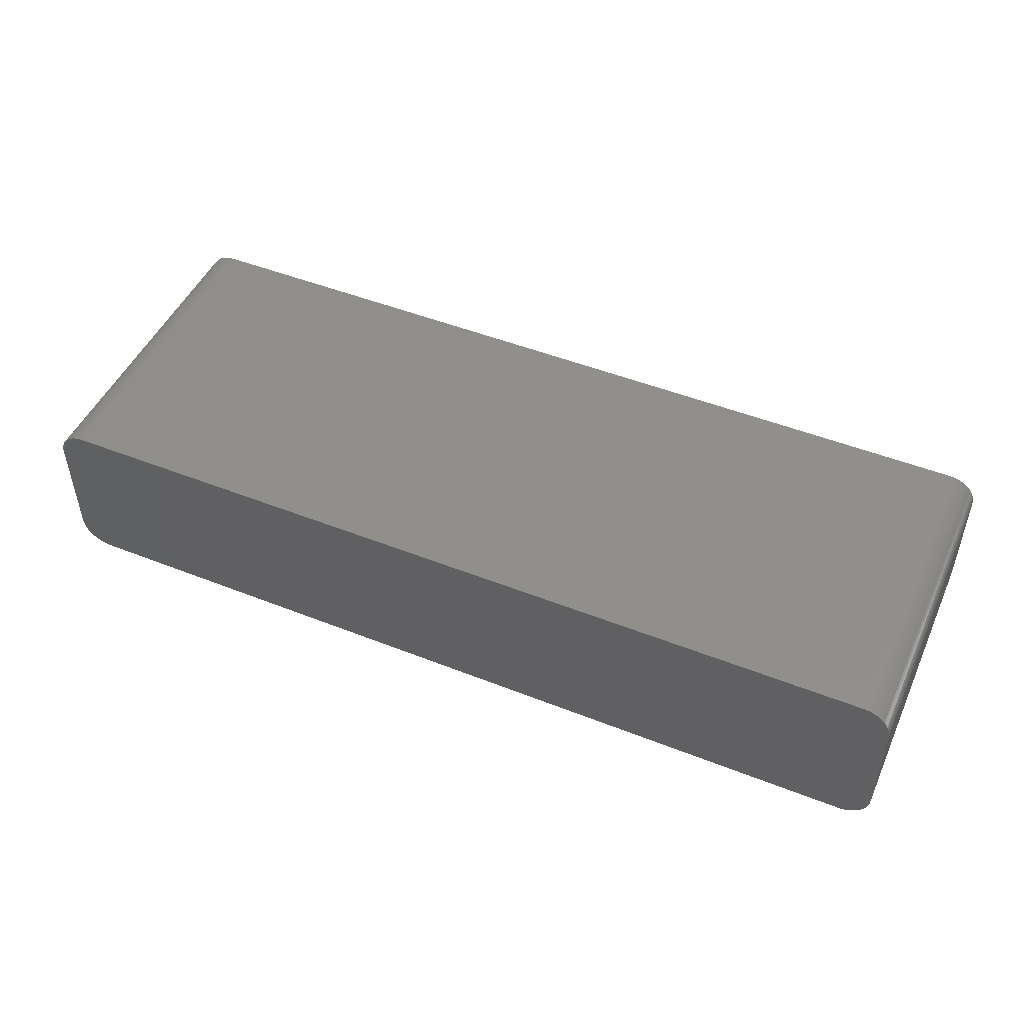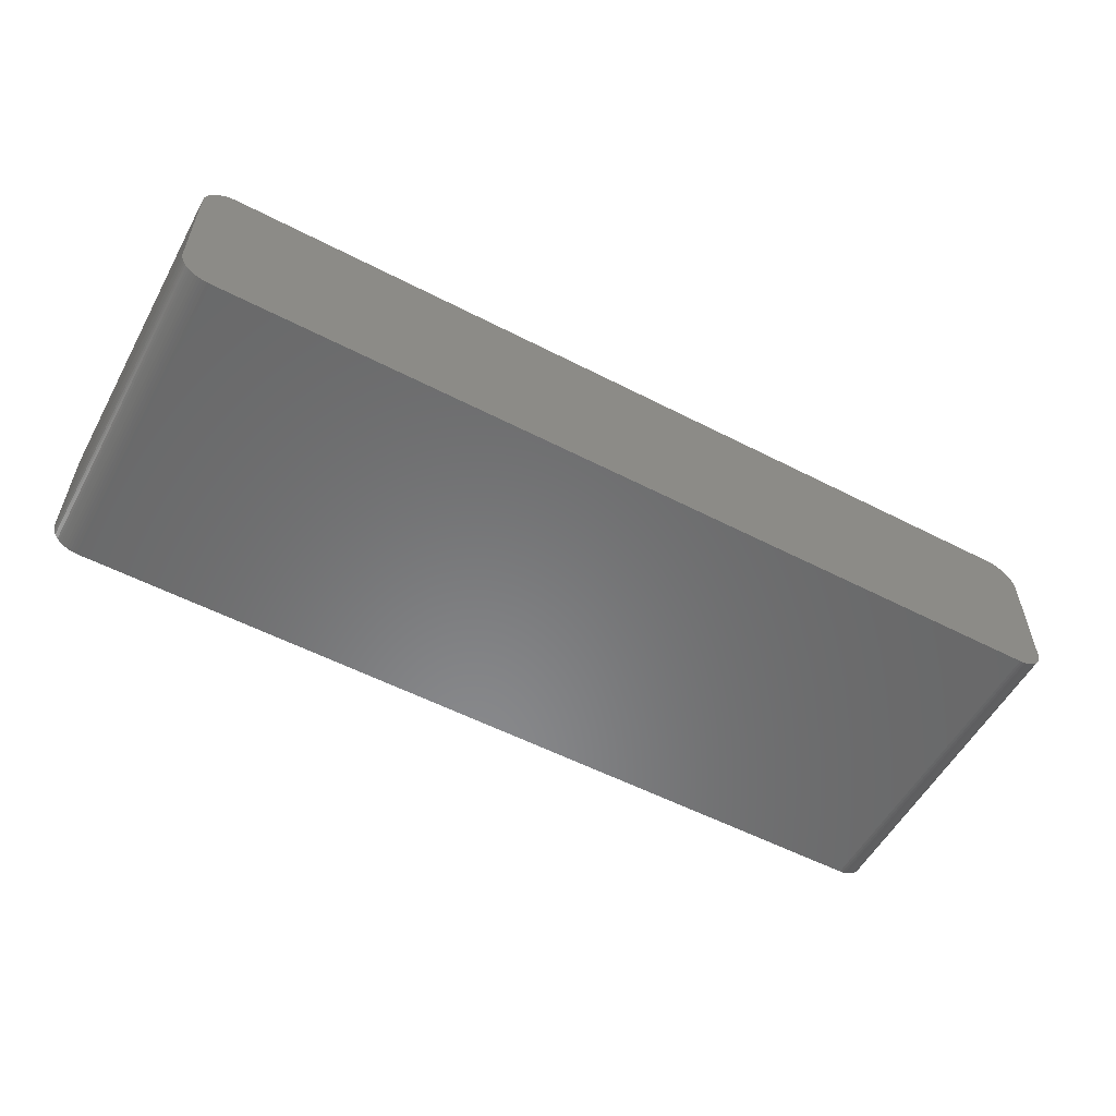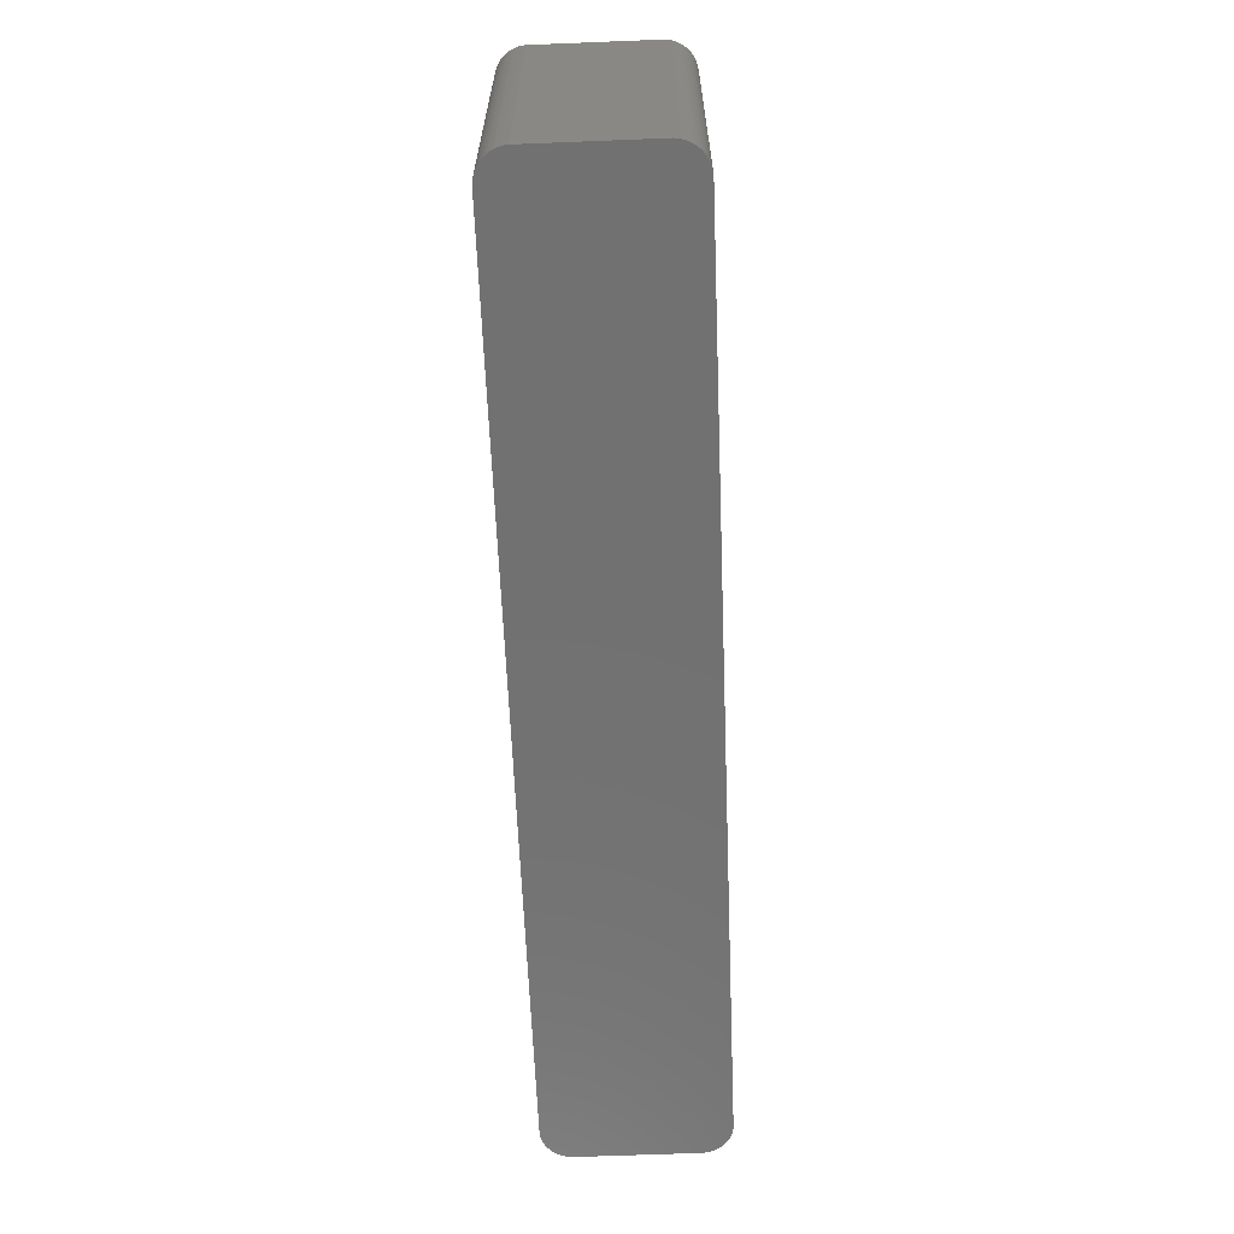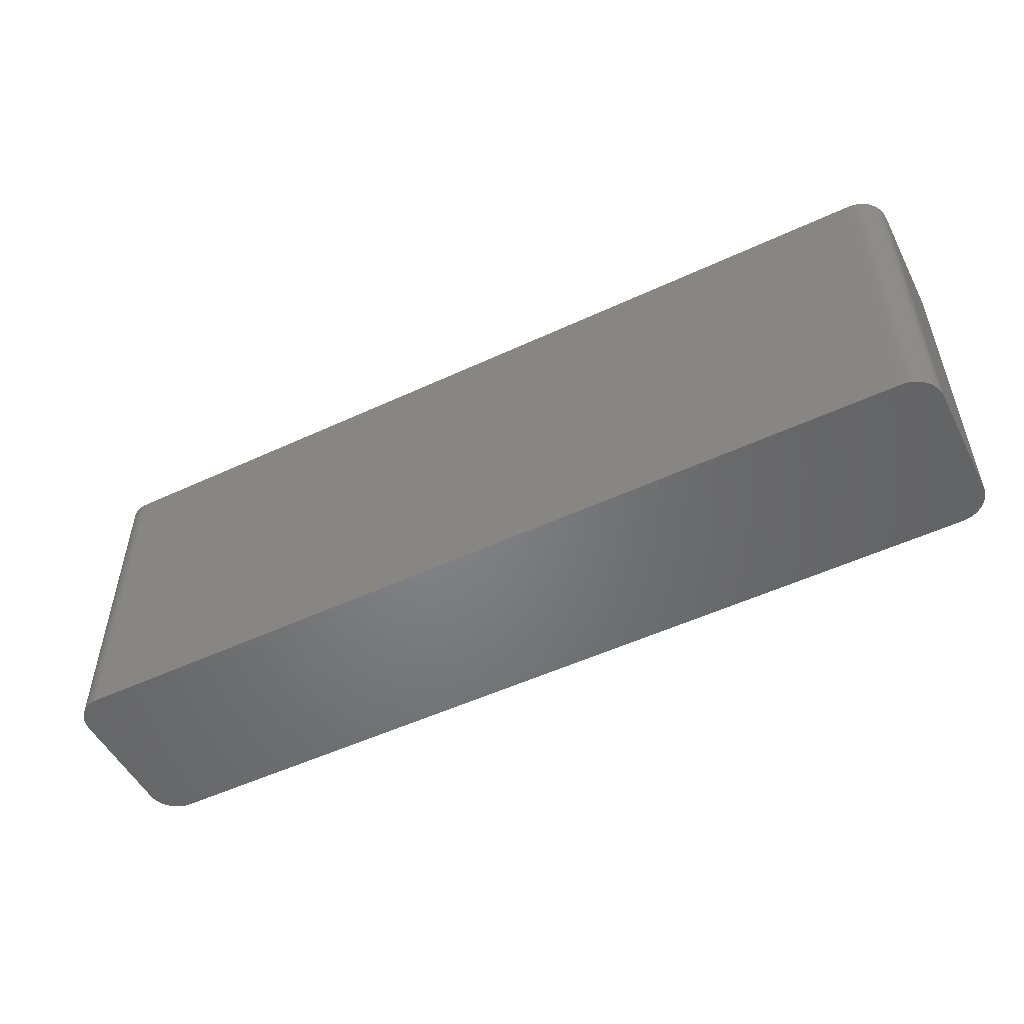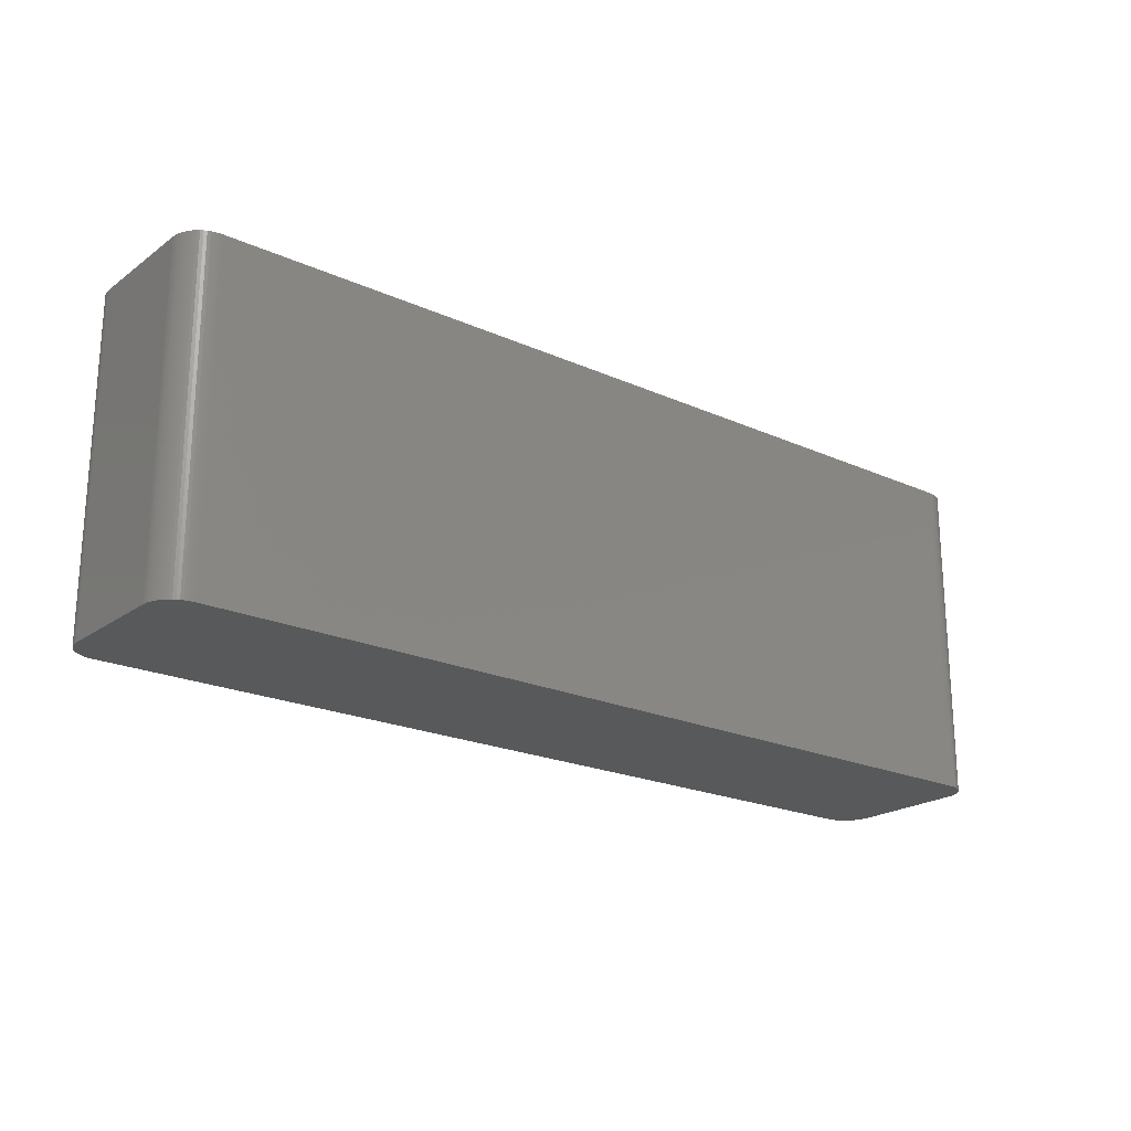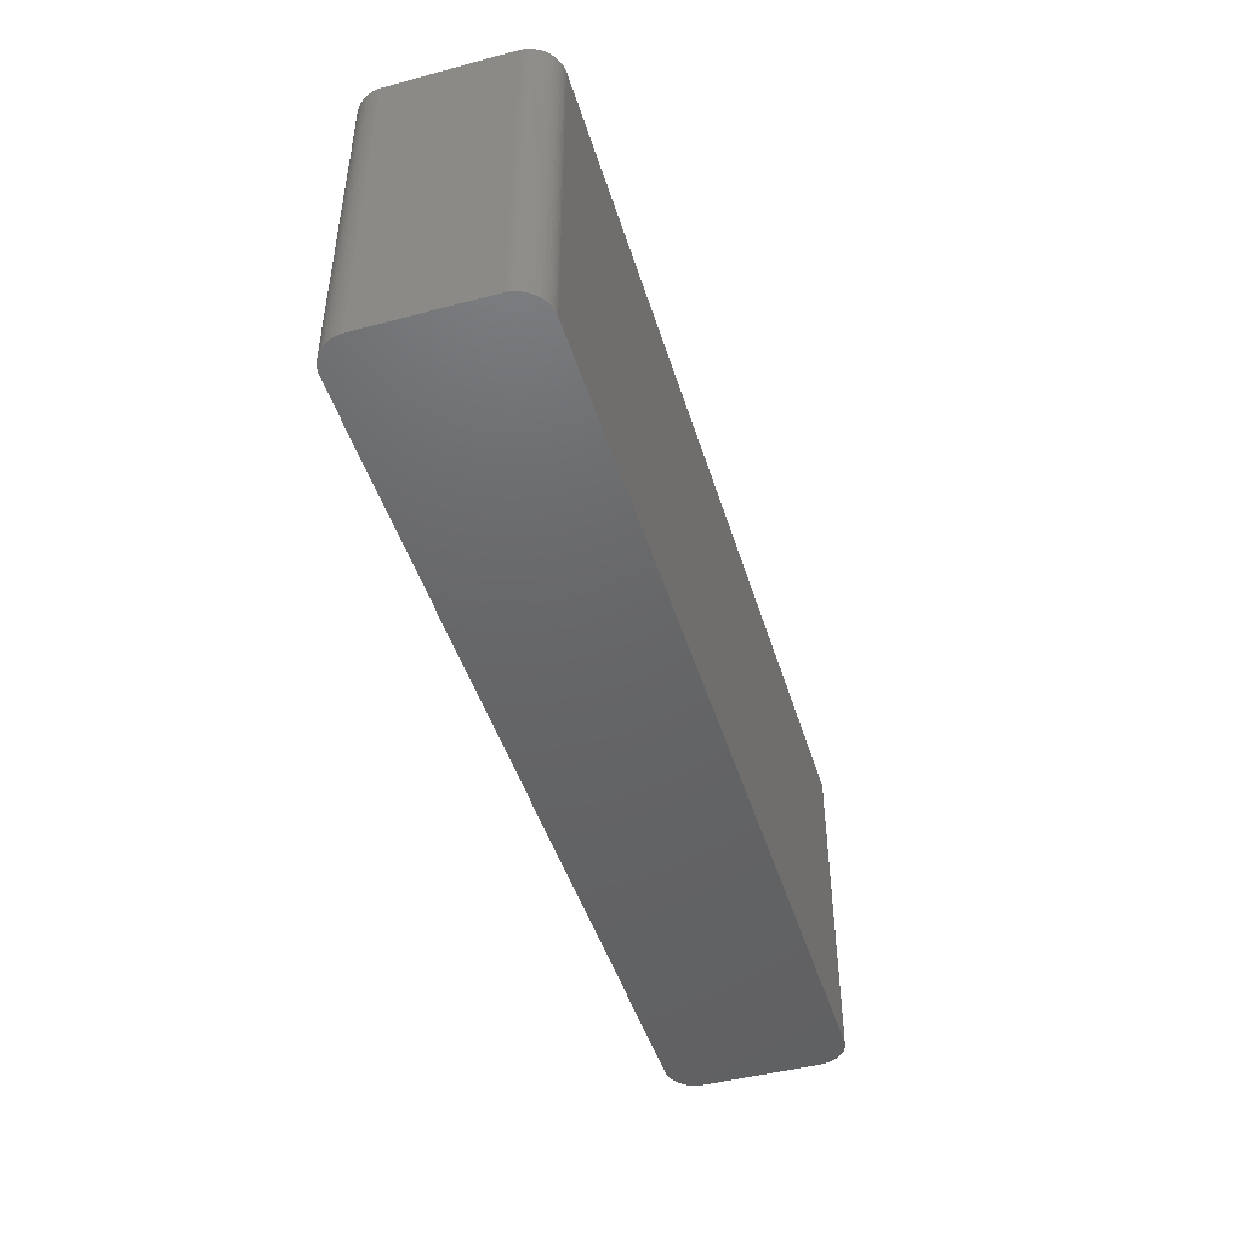
<metadata>
{"format":"stl","ext":"stl","renderer":"f3d","projection":"perspective","resolution":1024,"background":"white","views":[{"elev":48.7,"azim":23.8,"up":"+Y"},{"elev":-55.5,"azim":151.5,"up":"+Y"},{"elev":-63.2,"azim":-87.7,"up":"+Z"},{"elev":-51.7,"azim":26.8,"up":"+Z"},{"elev":-21.3,"azim":-38.6,"up":"+Z"},{"elev":-46.4,"azim":-73.1,"up":"+Z"}]}
</metadata>
<code>
# stl→obj: 173 verts, 342 faces
v 39.07 5.329 13.72
v 39.1 5.079 13.72
v 39.1 5.079 8.636
v -39.09 -5.205 13.72
v 37.02 -7.327 13.72
v 39.12 4.826 8.636
v 39.12 4.826 -13.72
v 39.1 5.079 -8.636
v -36.89 7.346 -13.72
v -34.04 4.826 -13.72
v -36.64 -7.365 -13.72
v -39.11 -4.953 -13.72
v -39.09 -5.205 -13.72
v -36.89 7.346 13.72
v -39.09 5.205 13.72
v 37.02 7.327 13.72
v 36.77 7.359 13.72
v 36.51 7.365 13.72
v 39 5.575 8.636
v 39 5.575 -13.72
v 38.92 5.813 8.636
v 39.07 -5.329 13.72
v 39.12 -4.826 13.72
v -38.74 6.15 -13.72
v 39.07 -5.329 8.636
v 39.1 -5.079 -13.72
v 39.1 -5.079 13.72
v -39.11 4.953 13.72
v -39.09 5.205 8.636
v 37.26 7.271 8.636
v 37.02 7.327 8.636
v -36.64 7.365 -8.636
v -36.64 7.365 -13.72
v -36.64 7.365 8.636
v 37.5 7.19 13.72
v 37.5 7.19 -13.72
v 37.26 7.271 -13.72
v 39.12 -4.826 8.636
v 38.35 -6.644 13.72
v 38.81 -6.041 13.72
v -36.64 -7.365 13.72
v 36.51 -7.365 13.72
v 38.35 -6.644 -13.72
v -38.26 6.73 8.636
v -38.44 6.554 8.636
v -38.26 6.73 13.72
v -39.04 5.453 8.636
v -38.06 6.888 -13.72
v -38.44 6.554 -13.72
v -38.74 -6.15 -13.72
v 36.51 7.365 8.636
v 37.95 6.96 8.636
v 38.16 6.812 13.72
v 38.16 6.812 8.636
v 36.77 -7.359 8.636
v 37.02 -7.327 -13.72
v 39.12 4.826 13.72
v -36.89 -7.346 8.636
v -38.26 -6.73 13.72
v 36.77 -7.359 13.72
v 36.51 -7.365 -13.72
v -38.74 6.15 13.72
v -39.04 5.453 13.72
v -37.62 7.141 13.72
v -37.38 7.234 -13.72
v -37.62 7.141 8.636
v -37.85 7.026 -8.636
v -39.09 5.205 -13.72
v -39.11 -4.953 13.72
v 37.26 7.271 13.72
v 38.35 6.644 13.72
v 36.77 7.359 -13.72
v 38.67 6.257 8.636
v 38.52 6.459 -13.72
v 38.52 6.459 8.636
v -36.64 7.365 13.72
v 37.73 7.086 8.636
v 37.73 7.086 13.72
v 38.52 -6.459 13.72
v 39.07 -5.329 -13.72
v -37.14 -7.302 13.72
v -37.14 -7.302 8.636
v -39.04 -5.453 -13.72
v -39.04 -5.453 13.72
v -36.89 -7.346 -13.72
v -37.14 -7.302 -13.72
v 36.77 -7.359 -13.72
v -39.11 4.953 -13.72
v -38.86 5.928 8.636
v -38.96 5.695 8.636
v -38.06 6.888 13.72
v -38.6 6.36 8.636
v -38.6 6.36 -13.72
v -37.14 7.302 8.636
v -37.14 7.302 13.72
v 38.52 6.459 13.72
v 38.81 6.041 13.72
v 38.16 6.812 -13.72
v 37.95 6.96 13.72
v 39.12 -4.826 -13.72
v 39.07 5.329 8.636
v 38.92 -5.813 13.72
v 39 -5.575 13.72
v 38.92 -5.813 -13.72
v 39 -5.575 8.636
v 38.92 -5.813 8.636
v 37.73 -7.086 -13.72
v 37.26 -7.271 -13.72
v 37.73 -7.086 13.72
v -38.96 -5.695 -13.72
v -38.86 -5.928 -13.72
v -38.6 -6.36 13.72
v -38.74 -6.15 13.72
v -37.38 -7.234 13.72
v -38.06 -6.888 -8.636
v -38.06 -6.888 13.72
v -37.85 -7.026 13.72
v -37.38 -7.234 8.636
v -37.85 -7.026 -13.72
v -38.96 5.695 -13.72
v -38.96 5.695 13.72
v -39.04 5.453 -13.72
v -37.14 7.302 -13.72
v -38.26 6.73 -13.72
v -37.85 7.026 -13.72
v -37.62 7.141 -13.72
v -37.38 7.234 13.72
v 38.67 6.257 13.72
v 36.51 7.365 -13.72
v 37.02 7.327 -13.72
v 37.26 -7.271 13.72
v 37.5 -7.19 13.72
v 38.16 -6.812 13.72
v -38.96 -5.695 13.72
v -38.86 -5.928 -8.636
v -38.86 -5.928 13.72
v -38.44 -6.554 8.636
v -38.26 -6.73 -13.72
v -38.6 -6.36 -13.72
v -36.89 -7.346 13.72
v -37.38 -7.234 -13.72
v -37.62 -7.141 8.636
v -38.44 6.554 13.72
v -38.6 6.36 13.72
v -38.86 5.928 -13.72
v -37.85 7.026 13.72
v 39 5.575 13.72
v 38.81 6.041 8.636
v 37.73 7.086 -13.72
v 38.81 6.041 -13.72
v 38.67 -6.257 13.72
v 38.67 -6.257 -13.72
v 38.52 -6.459 -13.72
v 39 -5.575 -13.72
v 38.16 -6.812 -13.72
v 37.95 -6.96 -13.72
v 37.95 -6.96 13.72
v 37.5 -7.19 -13.72
v -38.44 -6.554 13.72
v -37.62 -7.141 -13.72
v -37.62 -7.141 13.72
v -38.86 5.928 13.72
v 38.92 5.813 -13.72
v 38.35 6.644 8.636
v 38.81 -6.041 -13.72
v -38.44 -6.554 -13.72
v -38.06 -6.888 -13.72
v 39.07 5.329 -13.72
v 38.92 5.813 13.72
v 38.67 6.257 -13.72
v 38.35 6.644 -13.72
v 39.1 5.079 -13.72
v 37.95 6.96 -13.72
f 1 2 3
f 4 5 2
f 2 1 4
f 2 6 3
f 7 8 3
f 9 10 11
f 6 7 3
f 12 13 4
f 14 15 4
f 1 14 4
f 16 17 18
f 19 20 21
f 5 22 2
f 22 23 2
f 12 24 9
f 25 26 27
f 15 28 4
f 29 28 15
f 30 31 16
f 32 33 9
f 14 34 9
f 35 36 37
f 38 7 6
f 39 40 22
f 41 42 5
f 4 41 5
f 9 43 10
f 10 43 11
f 44 45 46
f 15 47 29
f 46 48 44
f 24 49 48
f 11 12 9
f 11 50 12
f 51 33 32
f 52 53 54
f 16 18 14
f 1 16 14
f 18 17 51
f 34 32 9
f 55 56 5
f 11 42 41
f 6 23 38
f 23 57 2
f 9 7 43
f 27 26 38
f 41 58 11
f 4 59 41
f 42 60 5
f 11 61 42
f 46 62 15
f 24 48 9
f 15 63 47
f 14 46 15
f 64 65 66
f 66 67 64
f 12 68 24
f 28 69 4
f 16 70 30
f 1 71 16
f 31 72 17
f 73 74 75
f 34 18 51
f 18 76 14
f 51 32 34
f 17 72 51
f 23 27 38
f 22 27 23
f 6 57 23
f 2 57 6
f 72 37 7
f 52 77 78
f 39 79 40
f 22 25 27
f 25 80 26
f 5 39 22
f 58 81 82
f 83 84 4
f 58 85 11
f 82 86 58
f 43 61 11
f 61 87 55
f 28 88 12
f 29 68 28
f 24 89 62
f 47 63 90
f 46 91 48
f 48 65 9
f 62 92 24
f 24 93 49
f 64 91 46
f 14 64 46
f 94 95 14
f 9 94 14
f 12 69 28
f 4 69 12
f 71 96 75
f 1 97 71
f 71 78 16
f 36 98 74
f 53 99 78
f 37 36 7
f 31 17 16
f 35 37 30
f 34 76 18
f 14 76 34
f 7 26 43
f 26 100 38
f 8 101 1
f 9 72 7
f 102 103 22
f 104 105 106
f 43 107 108
f 5 109 39
f 50 110 12
f 50 111 110
f 50 112 113
f 4 113 59
f 59 114 41
f 115 116 59
f 59 117 114
f 82 114 118
f 117 115 119
f 11 119 50
f 61 55 42
f 43 108 61
f 68 88 28
f 12 88 68
f 68 120 24
f 29 47 68
f 49 92 45
f 62 121 63
f 120 122 47
f 90 120 47
f 65 95 94
f 65 123 9
f 44 49 45
f 49 124 48
f 67 125 48
f 66 126 67
f 95 127 64
f 14 95 64
f 128 73 75
f 3 8 1
f 97 96 71
f 96 128 75
f 78 35 16
f 78 36 35
f 71 53 78
f 54 53 71
f 7 100 26
f 38 100 7
f 72 129 51
f 9 33 72
f 31 130 72
f 30 37 31
f 40 104 106
f 40 102 22
f 43 79 39
f 26 104 43
f 131 132 109
f 108 131 5
f 39 133 43
f 109 133 39
f 110 83 12
f 110 134 83
f 113 135 50
f 4 134 113
f 134 136 113
f 110 135 134
f 137 138 59
f 112 139 137
f 41 140 58
f 118 86 82
f 114 81 41
f 82 81 114
f 86 141 119
f 11 86 119
f 118 141 86
f 114 142 118
f 55 60 42
f 5 60 55
f 62 63 15
f 63 121 90
f 46 143 62
f 45 143 46
f 143 144 62
f 45 92 143
f 89 145 120
f 90 89 120
f 68 122 120
f 47 122 68
f 94 123 65
f 9 123 94
f 44 124 49
f 48 124 44
f 67 146 64
f 48 91 67
f 65 126 66
f 48 126 65
f 65 127 95
f 64 127 65
f 97 128 96
f 19 147 1
f 148 128 97
f 148 73 128
f 35 70 16
f 30 70 35
f 52 99 53
f 78 99 52
f 33 129 72
f 51 129 33
f 77 149 36
f 36 150 7
f 37 130 31
f 72 130 37
f 79 151 40
f 152 153 43
f 106 102 40
f 80 154 104
f 106 105 102
f 26 80 104
f 25 105 80
f 22 105 25
f 108 56 61
f 5 56 108
f 155 156 107
f 107 157 109
f 108 158 131
f 5 131 109
f 83 13 12
f 4 13 83
f 134 84 83
f 4 84 134
f 135 111 50
f 110 111 135
f 135 136 134
f 113 136 135
f 59 159 137
f 113 112 59
f 50 139 112
f 119 138 50
f 81 140 41
f 58 140 81
f 86 85 58
f 11 85 86
f 142 141 118
f 141 160 119
f 142 117 119
f 117 161 114
f 89 162 62
f 90 121 89
f 92 93 24
f 49 93 92
f 92 144 143
f 62 144 92
f 24 145 89
f 120 145 24
f 91 146 67
f 64 146 91
f 126 125 67
f 48 125 126
f 101 20 19
f 21 150 148
f 148 150 73
f 21 163 150
f 54 98 52
f 78 77 36
f 71 164 54
f 75 164 71
f 104 152 43
f 152 165 40
f 105 103 102
f 22 103 105
f 105 154 80
f 104 154 105
f 56 87 61
f 55 87 56
f 107 158 108
f 109 158 107
f 43 155 107
f 133 155 43
f 133 157 155
f 109 157 133
f 138 139 50
f 139 166 137
f 112 159 59
f 137 159 112
f 138 115 59
f 115 167 119
f 142 160 141
f 119 160 142
f 142 161 117
f 114 161 142
f 121 162 89
f 62 162 121
f 101 168 20
f 1 101 19
f 97 21 148
f 21 169 19
f 36 74 150
f 74 170 150
f 152 151 79
f 40 151 152
f 79 153 152
f 43 153 79
f 104 165 152
f 40 165 104
f 158 132 131
f 109 132 158
f 157 156 155
f 107 156 157
f 138 166 139
f 137 166 138
f 117 116 115
f 59 116 117
f 138 167 115
f 119 167 138
f 97 169 21
f 1 169 97
f 36 149 98
f 75 74 164
f 8 168 101
f 150 20 7
f 169 147 19
f 1 147 169
f 73 170 74
f 150 170 73
f 164 98 54
f 98 171 74
f 20 163 21
f 150 163 20
f 8 172 168
f 20 168 7
f 52 149 77
f 149 173 98
f 164 171 98
f 74 171 164
f 7 172 8
f 168 172 7
f 52 173 149
f 98 173 52

</code>
